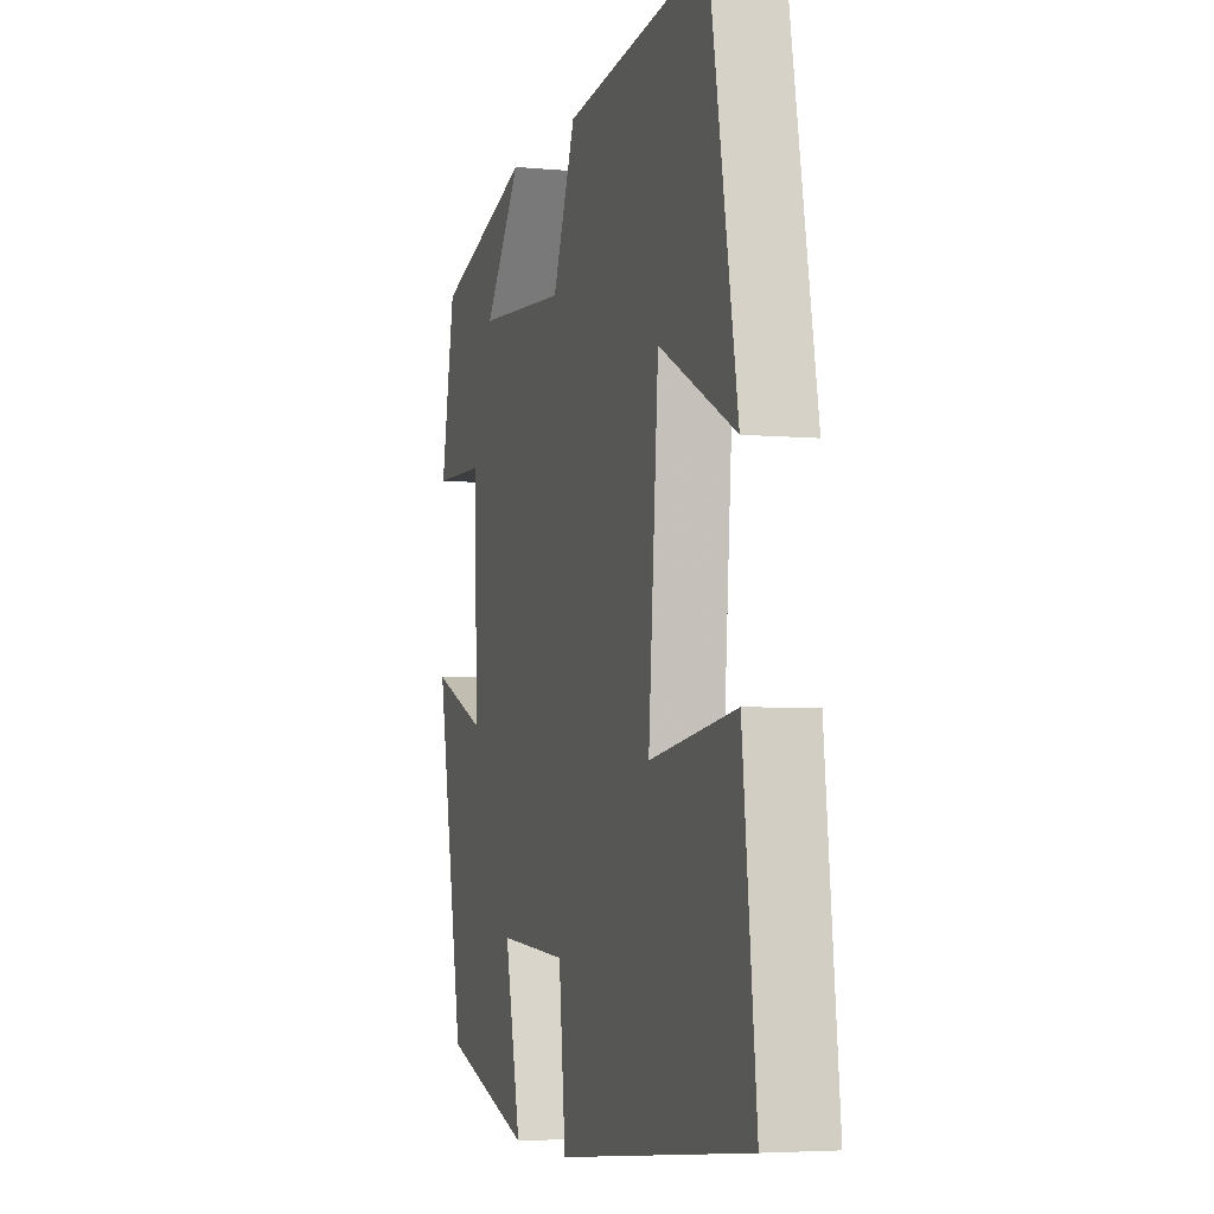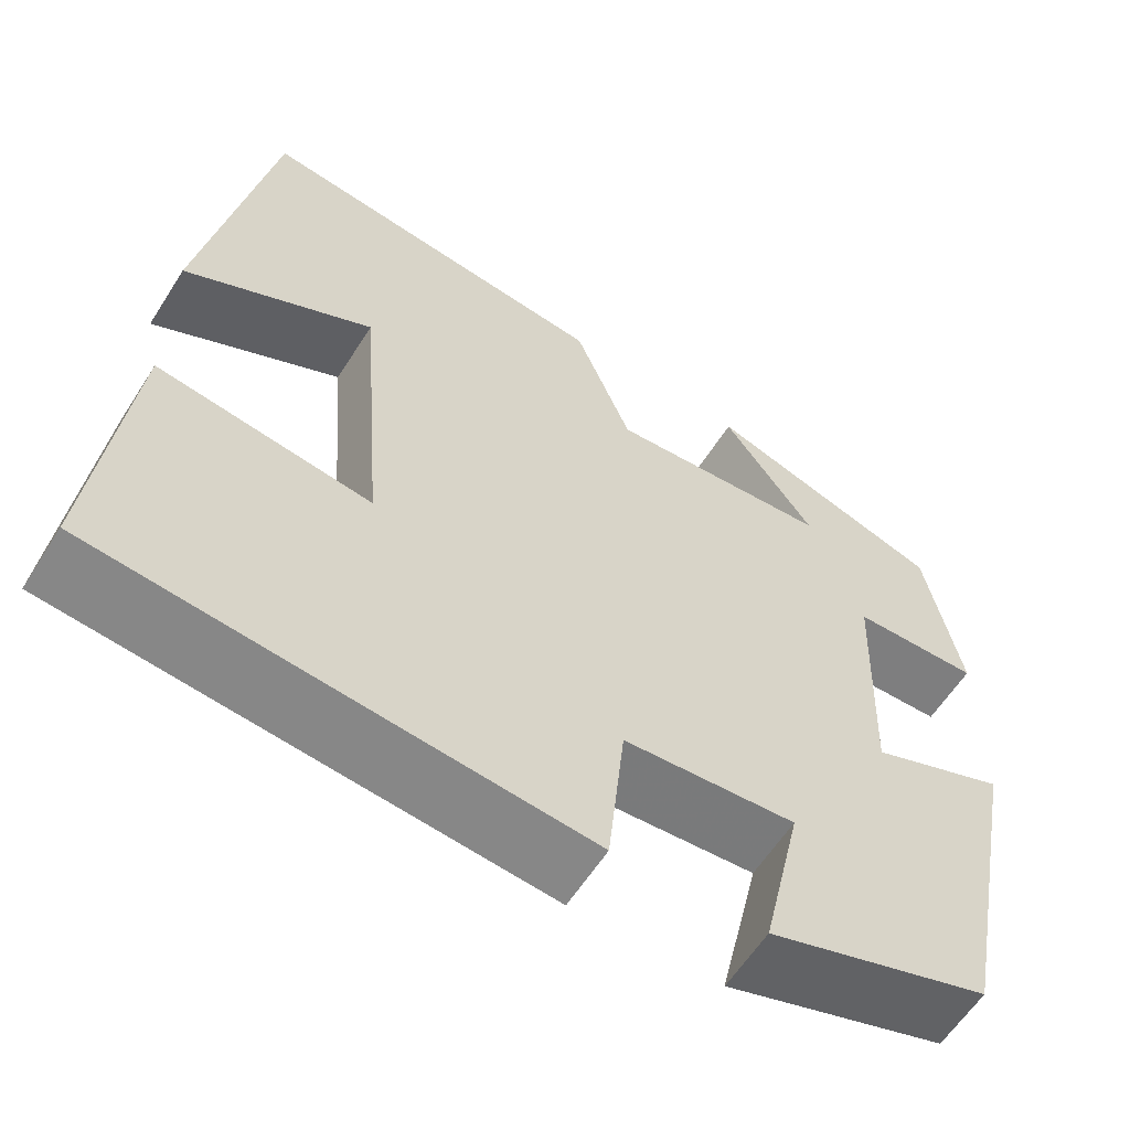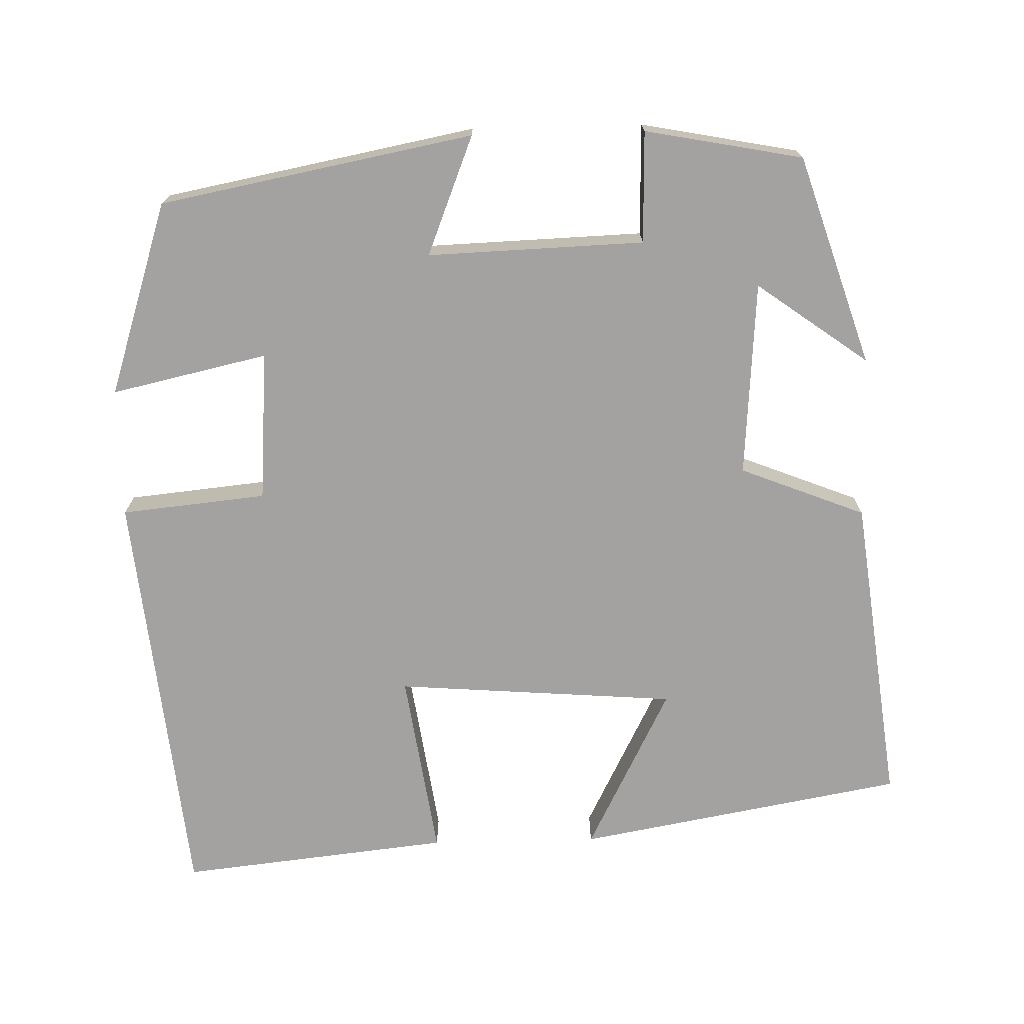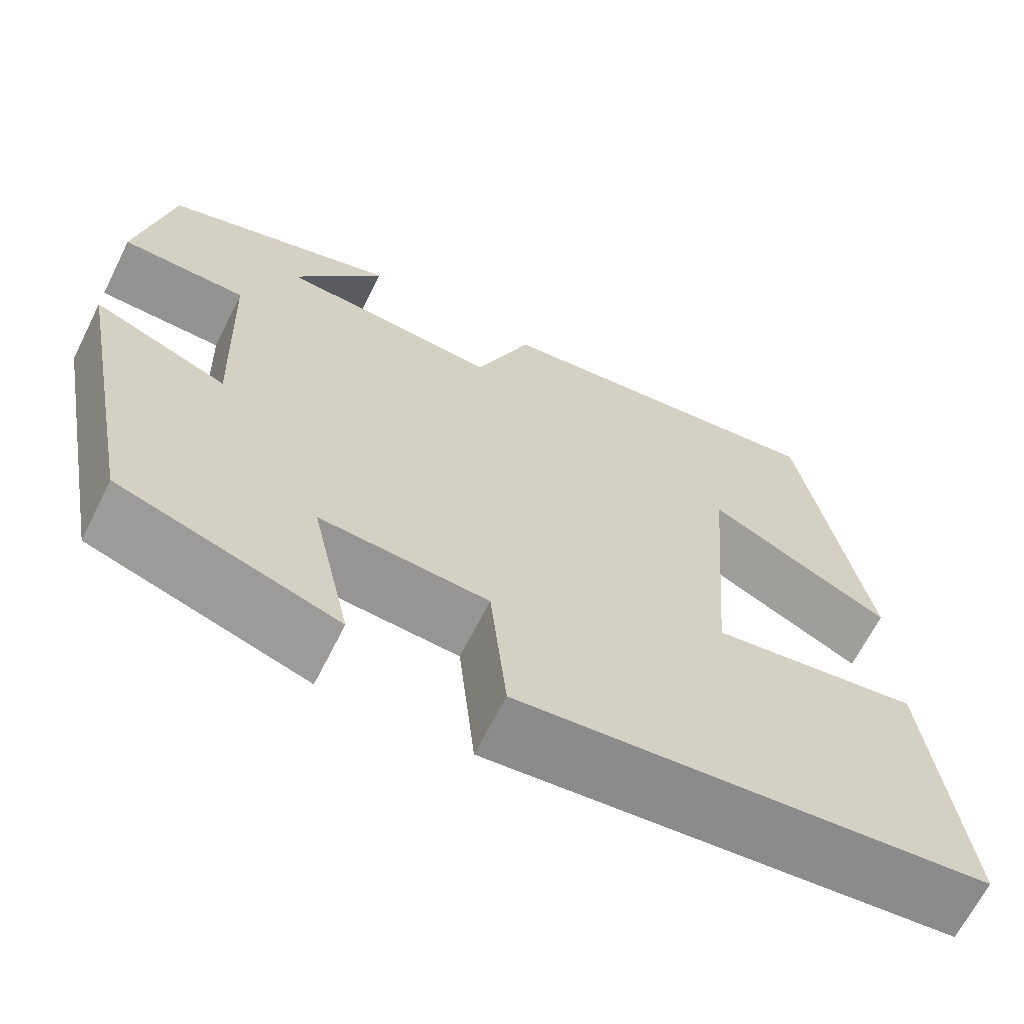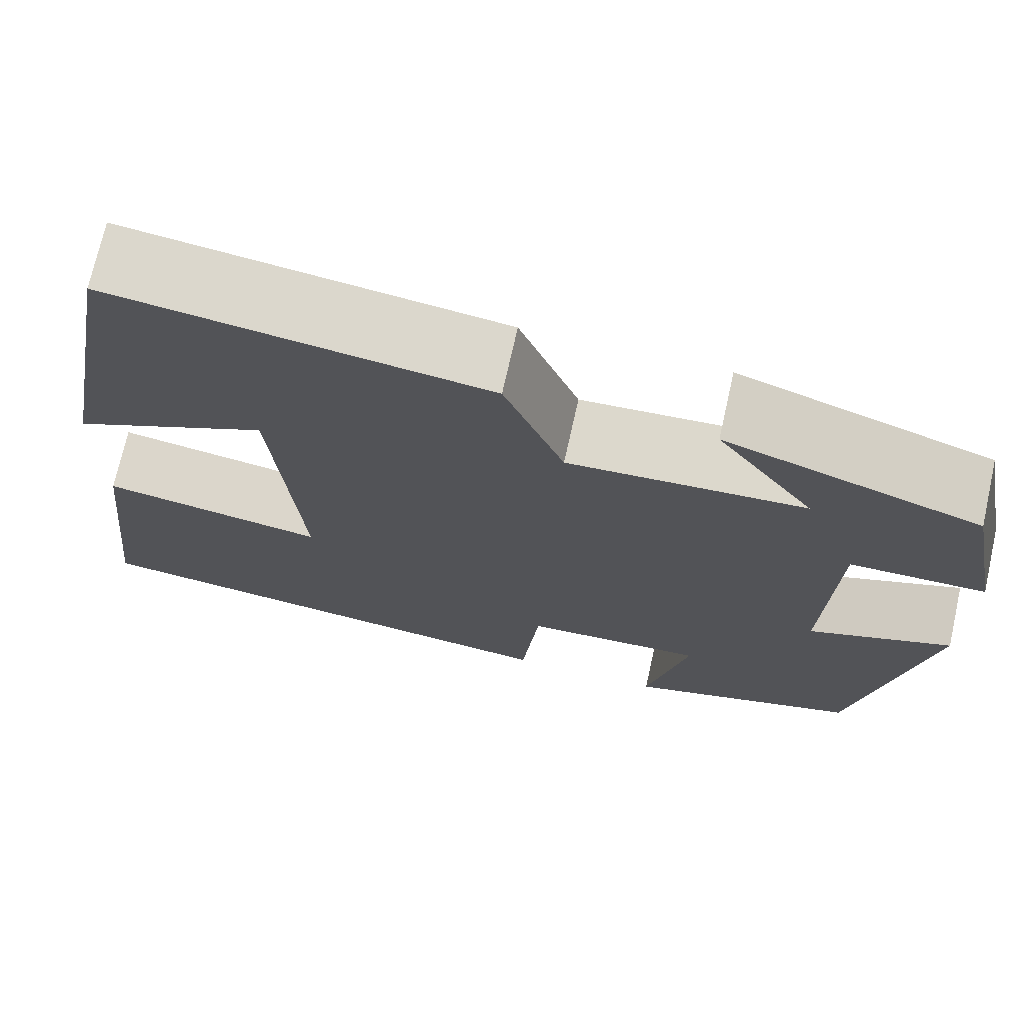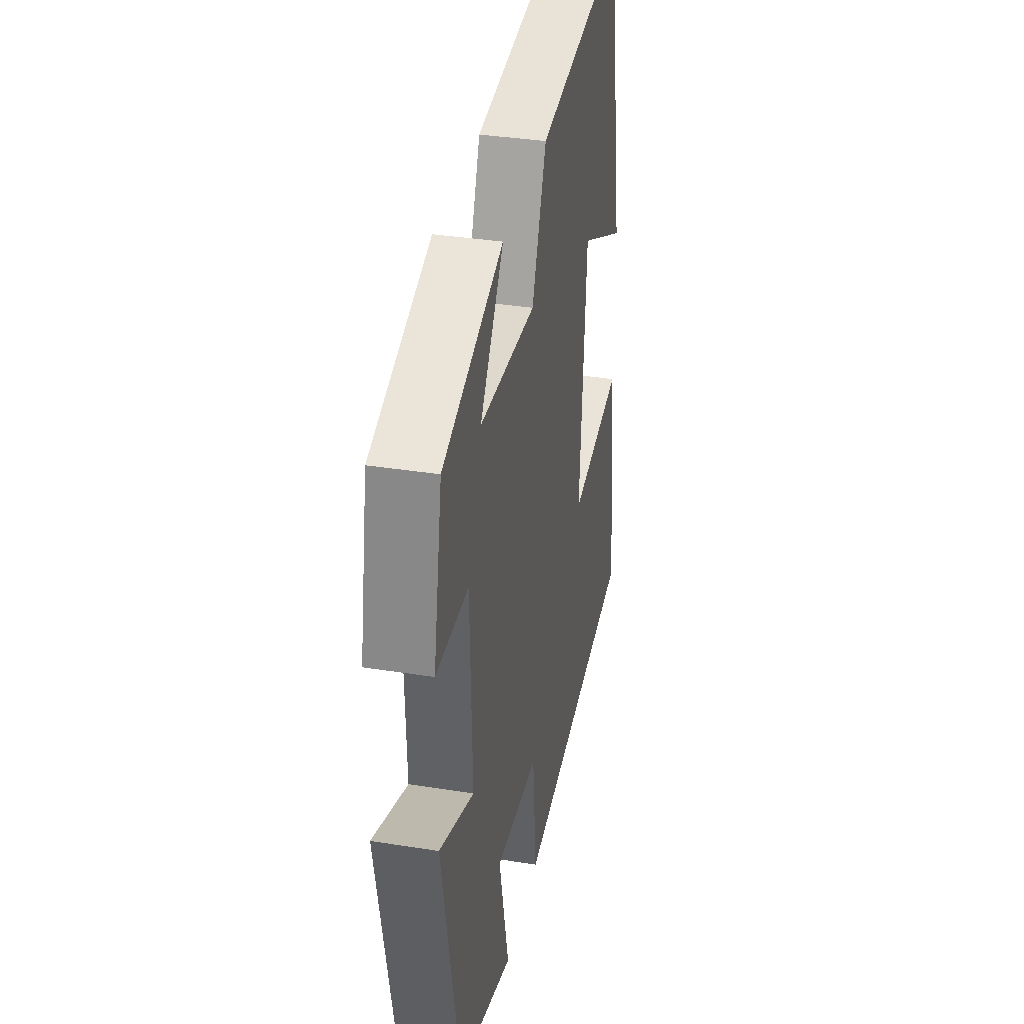
<metadata>
{"format":"obj","ext":"obj","renderer":"f3d","projection":"perspective","resolution":1024,"background":"white","views":[{"elev":-4.7,"azim":73.0,"up":"+Z"},{"elev":-60.0,"azim":147.7,"up":"+Z"},{"elev":-72.7,"azim":-88.6,"up":"+Y"},{"elev":-66.2,"azim":-26.6,"up":"+Z"},{"elev":72.2,"azim":-167.4,"up":"+Z"},{"elev":35.9,"azim":-78.2,"up":"+Z"}]}
</metadata>
<code>
v -0.461 0.07 0.412
v -0.191 0.07 0.5
v -0.295 0.07 0.356
v -0.043 0.07 0.338
v 0.021 0.07 0.5
v 0.424 0.07 0.55
v 0.5 0.07 0.126
v 0.287 0.07 0.234
v 0.259 0.07 -0.13
v 0.5 0.07 -0.094
v 0.538 0.07 -0.444
v -0.004 0.07 -0.5
v -0.023 0.07 -0.312
v -0.217 0.07 -0.298
v -0.172 0.07 -0.5
v -0.422 0.07 -0.419
v -0.5 0.07 -0.014
v -0.346 0.07 -0.075
v -0.356 0.07 0.205
v -0.5 0.07 0.208
v -0.461 0 0.412
v -0.191 0 0.5
v -0.295 0 0.356
v -0.043 0 0.338
v 0.021 0 0.5
v 0.424 0 0.55
v 0.5 0 0.126
v 0.287 0 0.234
v 0.259 0 -0.13
v 0.5 0 -0.094
v 0.538 0 -0.444
v -0.004 0 -0.5
v -0.023 0 -0.312
v -0.217 0 -0.298
v -0.172 0 -0.5
v -0.422 0 -0.419
v -0.5 0 -0.014
v -0.346 0 -0.075
v -0.356 0 0.205
v -0.5 0 0.208
f 19 20 1
f 15 16 17 18
f 14 15 18 19
f 13 14 19
f 10 11 12 13
f 9 10 13
f 8 9 13 19
f 5 6 7 8
f 4 5 8
f 3 4 8 19
f 1 2 3
f 1 3 19
f 21 40 39
f 38 37 36 35
f 39 38 35 34
f 39 34 33
f 33 32 31 30
f 33 30 29
f 39 33 29 28
f 28 27 26 25
f 28 25 24
f 39 28 24 23
f 23 22 21
f 39 23 21
f 1 21 22 2
f 2 22 23 3
f 3 23 24 4
f 4 24 25 5
f 5 25 26 6
f 6 26 27 7
f 7 27 28 8
f 8 28 29 9
f 9 29 30 10
f 10 30 31 11
f 11 31 32 12
f 12 32 33 13
f 13 33 34 14
f 14 34 35 15
f 15 35 36 16
f 16 36 37 17
f 17 37 38 18
f 18 38 39 19
f 19 39 40 20
f 20 40 21 1

</code>
